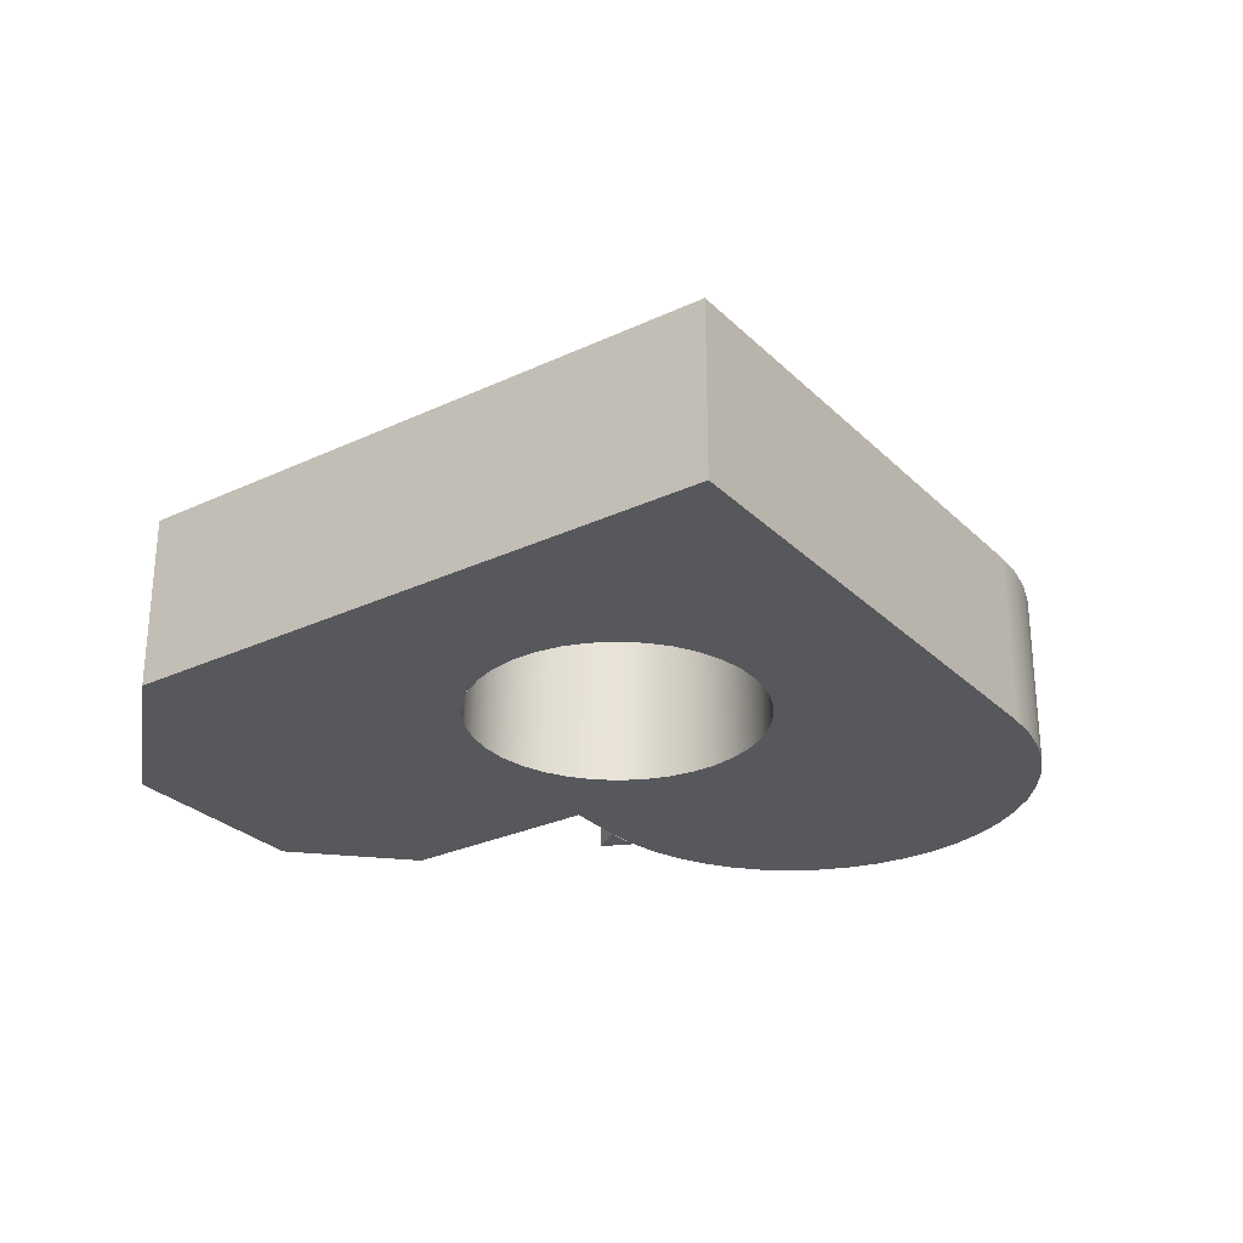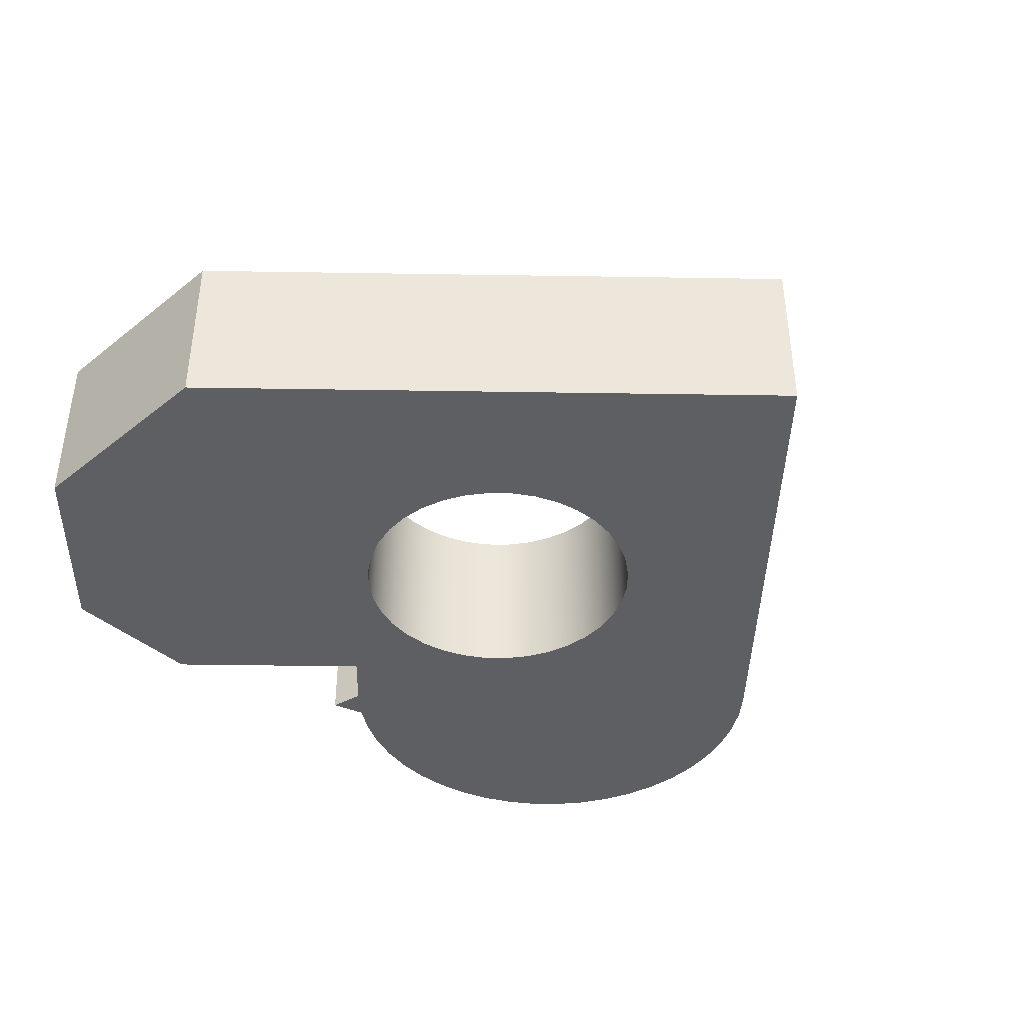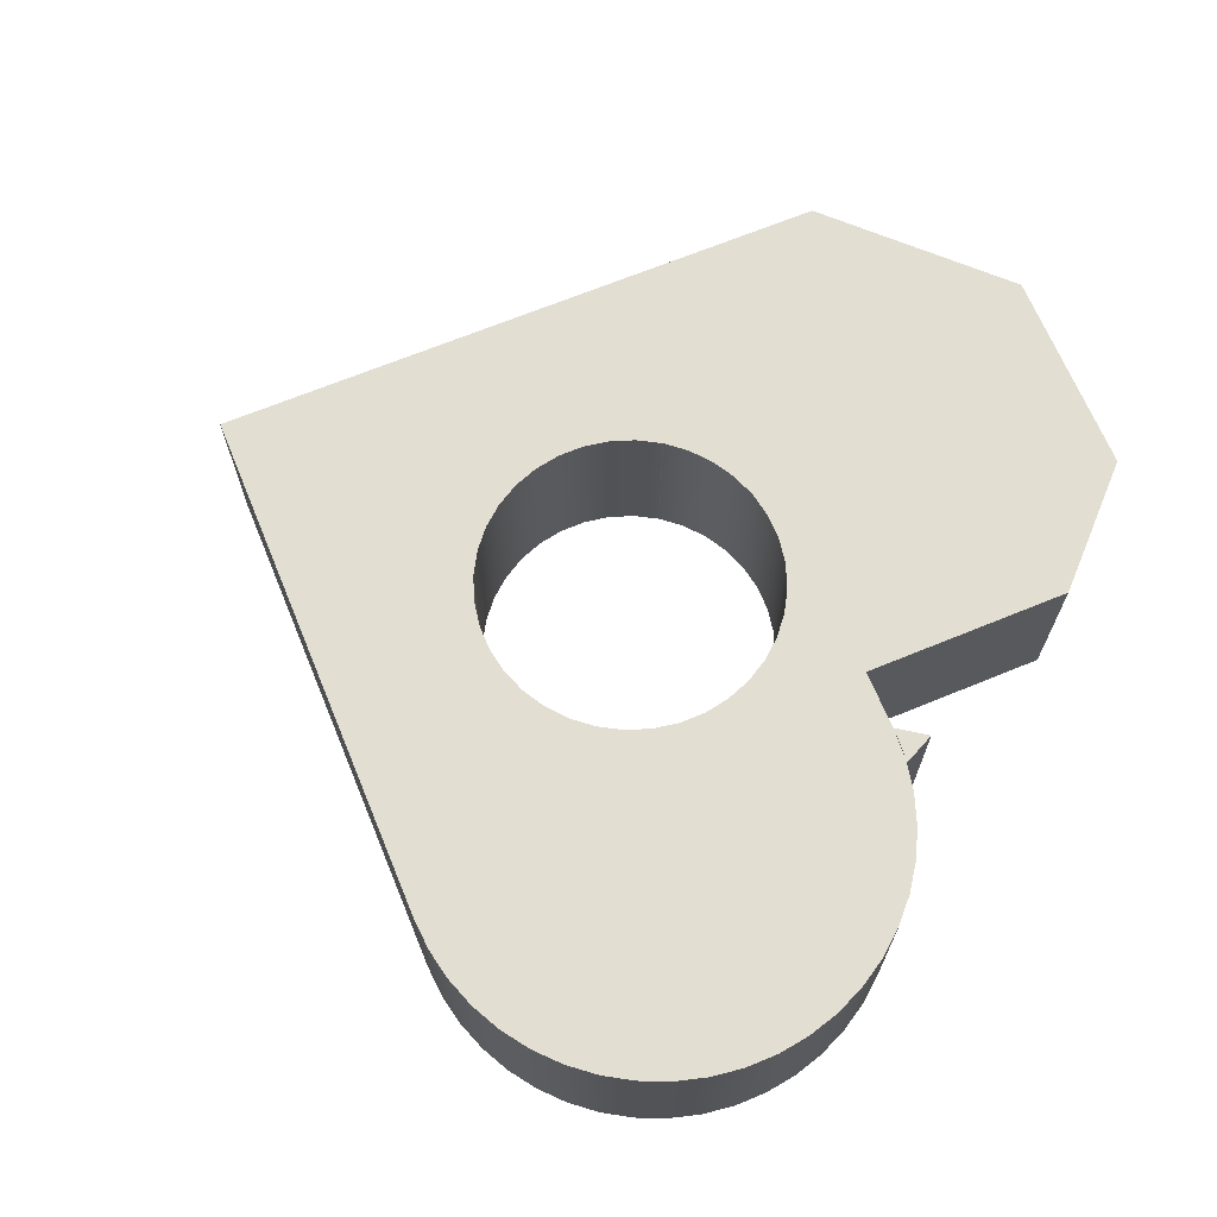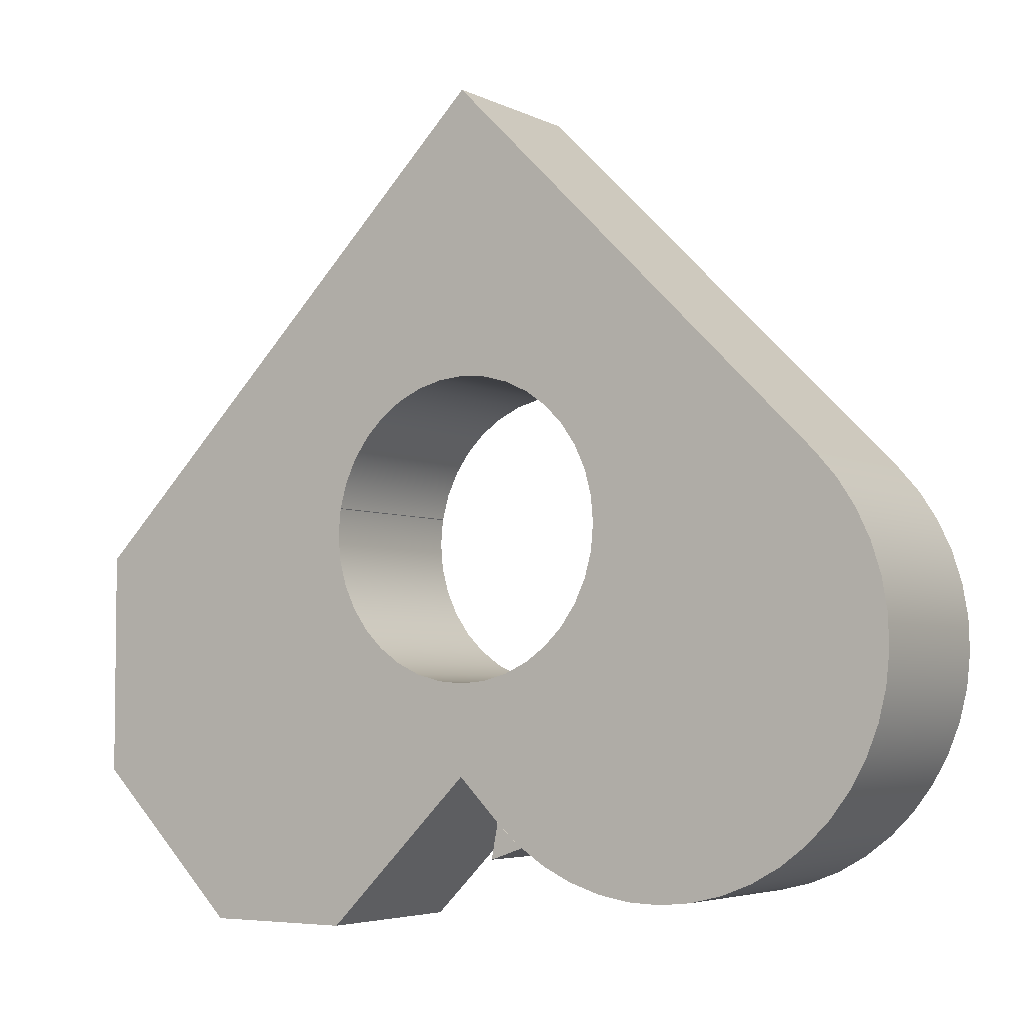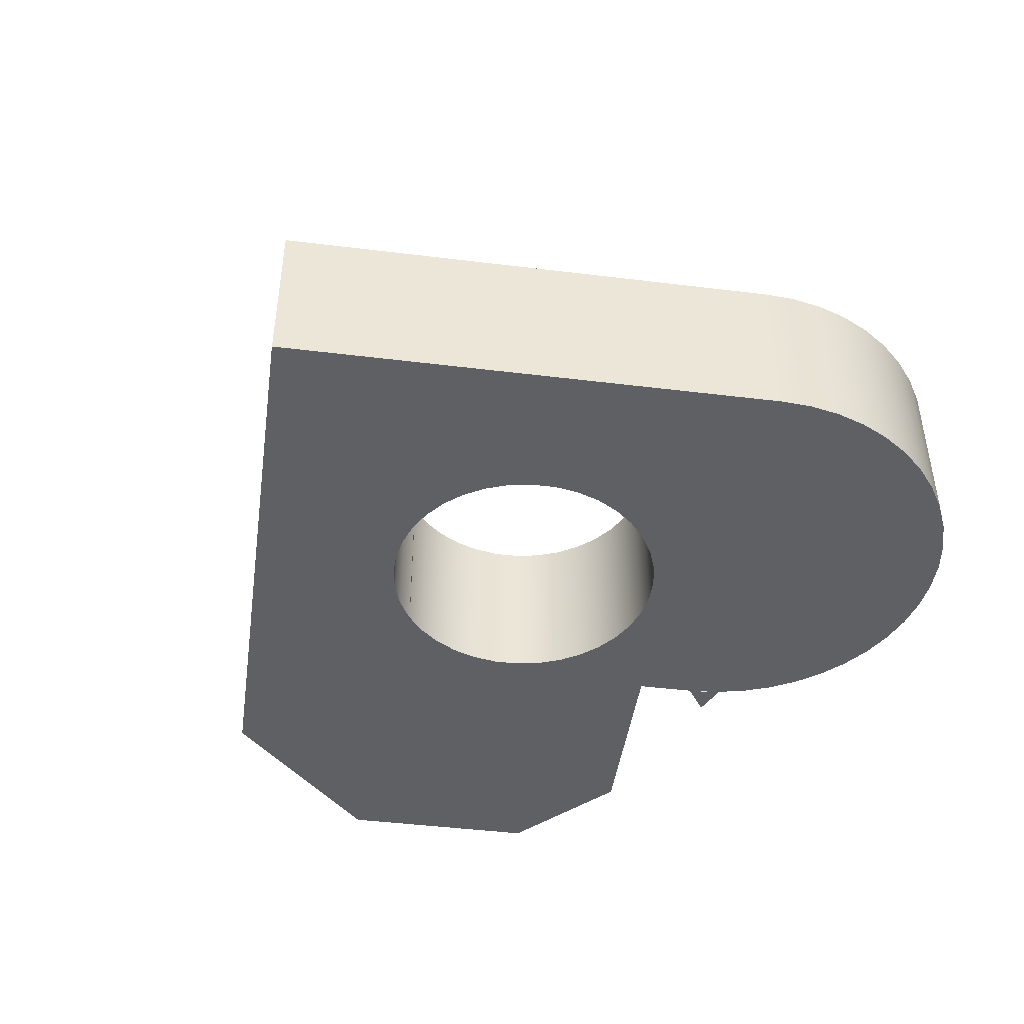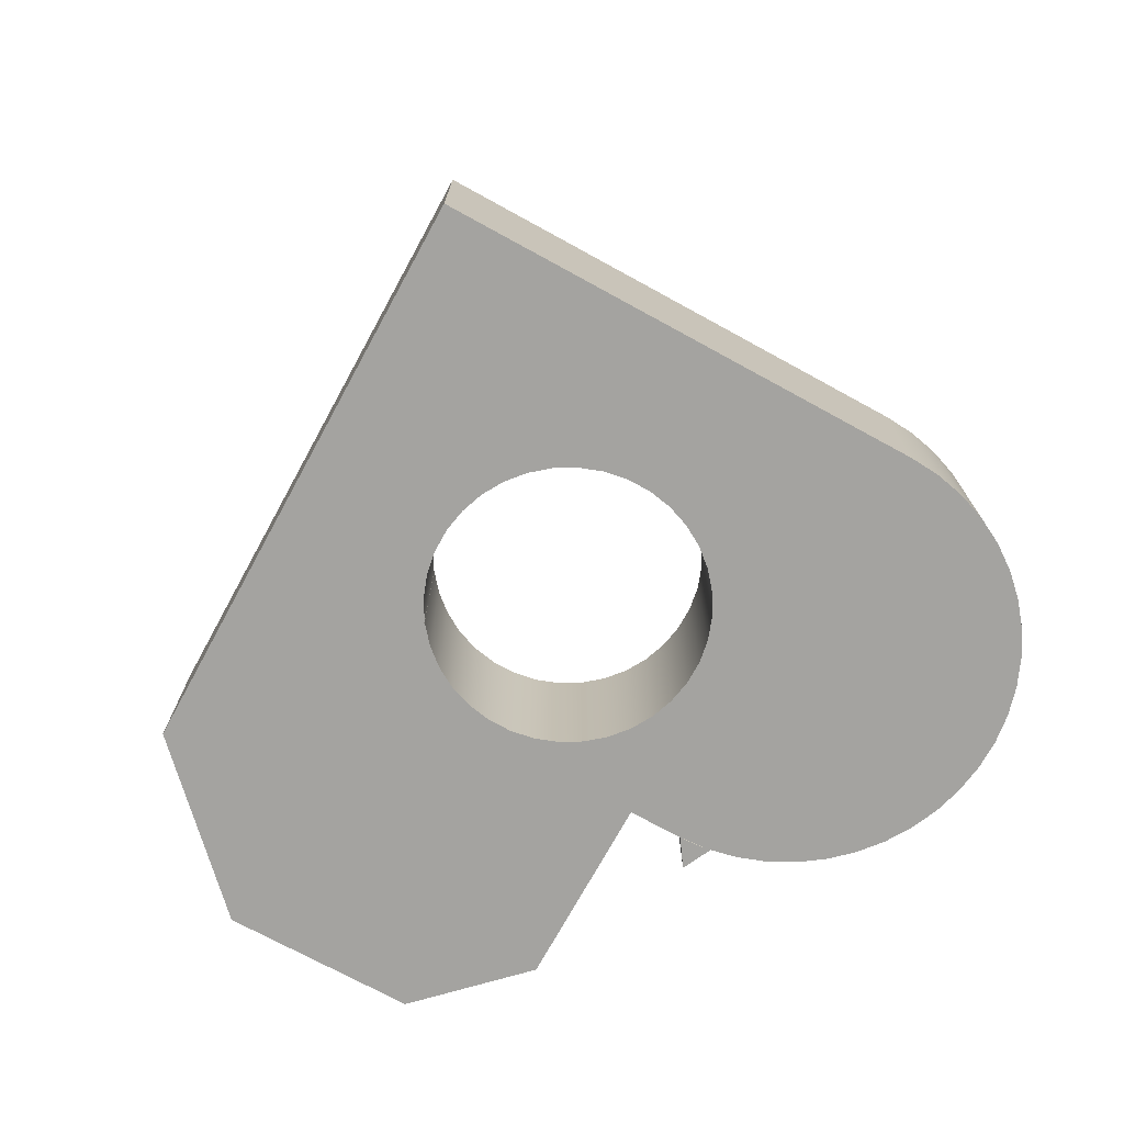
<metadata>
{"format":"obj","ext":"obj","renderer":"f3d","projection":"perspective","resolution":1024,"background":"white","views":[{"elev":-28.4,"azim":-9.8,"up":"+Y"},{"elev":-41.3,"azim":-46.1,"up":"+Y"},{"elev":67.9,"azim":112.6,"up":"+Y"},{"elev":-4.5,"azim":33.3,"up":"+Z"},{"elev":-45.2,"azim":36.9,"up":"+Y"},{"elev":-72.9,"azim":16.3,"up":"+Y"}]}
</metadata>
<code>
v -15 -1 -10
v -10 -1 -15
v -10 -7 -15
v -15 -7 -10
v 3.553e-15 -1 12.5
v -15 -1 -2.5
v -15 -7 -2.5
v 3.553e-15 -7 12.5
v -5 -1 -15
v 0 -1 -10
v 0 -7 -10
v -5 -7 -15
v -10 -1 -15
v -5 -1 -15
v -5 -7 -15
v -10 -7 -15
v 1.42 -7 -11.42
v 2.238 -7 -12.13
v 3.146 -7 -12.73
v 4.127 -7 -13.2
v 5.162 -7 -13.52
v 6.232 -7 -13.71
v 7.317 -7 -13.75
v 8.397 -7 -13.63
v 9.452 -7 -13.38
v 10.46 -7 -12.98
v 11.41 -7 -12.45
v 12.27 -7 -11.79
v 13.04 -7 -11.02
v 13.7 -7 -10.16
v 14.23 -7 -9.212
v 14.63 -7 -8.202
v 14.88 -7 -7.147
v 15 -7 -6.067
v 14.96 -7 -4.982
v 14.77 -7 -3.912
v 14.45 -7 -2.877
v 13.98 -7 -1.896
v 13.38 -7 -0.9884
v 12.67 -7 -0.17
v 3.553e-15 -7 12.5
v -15 -7 -2.5
v -15 -7 -10
v -10 -7 -15
v -5 -7 -15
v 0 -7 -10
v -4.92 -7 -1.11
v -4.691 -7 -0.2698
v -4.32 -7 0.518
v -3.817 -7 1.229
v -3.199 -7 1.843
v -2.484 -7 2.34
v -1.693 -7 2.705
v -0.8507 -7 2.927
v 0.01726 -7 3
v 0.8847 -7 2.921
v 1.725 -7 2.693
v 2.513 -7 2.322
v 3.225 -7 1.821
v 3.839 -7 1.203
v 4.337 -7 0.4881
v 4.703 -7 -0.3023
v 4.926 -7 -1.144
v 5 -7 -2.012
v 4.922 -7 -2.879
v 4.695 -7 -3.72
v 4.325 -7 -4.509
v 3.824 -7 -5.221
v 3.207 -7 -5.836
v 2.493 -7 -6.334
v 1.703 -7 -6.701
v 0.861 -7 -6.925
v -0.006717 -7 -7
v -0.8743 -7 -6.923
v -1.715 -7 -6.697
v -2.504 -7 -6.328
v -3.217 -7 -5.827
v -3.833 -7 -5.211
v -4.332 -7 -4.497
v -4.699 -7 -3.708
v -4.924 -7 -2.866
v -5 -7 -1.999
v -4.924 -7 -1.131
v -5.031 -7 -1.22
v -15 -1 -2.5
v -15 -1 -10
v -15 -7 -10
v -15 -7 -2.5
v 1.42 -1 -11.42
v 2.238 -1 -12.13
v 3.146 -1 -12.73
v 4.127 -1 -13.2
v 5.162 -1 -13.52
v 6.232 -1 -13.71
v 7.317 -1 -13.75
v 8.397 -1 -13.63
v 9.452 -1 -13.38
v 10.46 -1 -12.98
v 11.41 -1 -12.45
v 12.27 -1 -11.79
v 13.04 -1 -11.02
v 13.7 -1 -10.16
v 14.23 -1 -9.212
v 14.63 -1 -8.202
v 14.88 -1 -7.147
v 15 -1 -6.067
v 14.96 -1 -4.982
v 14.77 -1 -3.912
v 14.45 -1 -2.877
v 13.98 -1 -1.896
v 13.38 -1 -0.9884
v 12.67 -1 -0.17
v 12.67 -7 -0.17
v 13.38 -7 -0.9884
v 13.98 -7 -1.896
v 14.45 -7 -2.877
v 14.77 -7 -3.912
v 14.96 -7 -4.982
v 15 -7 -6.067
v 14.88 -7 -7.147
v 14.63 -7 -8.202
v 14.23 -7 -9.212
v 13.7 -7 -10.16
v 13.04 -7 -11.02
v 12.27 -7 -11.79
v 11.41 -7 -12.45
v 10.46 -7 -12.98
v 9.452 -7 -13.38
v 8.397 -7 -13.63
v 7.317 -7 -13.75
v 6.232 -7 -13.71
v 5.162 -7 -13.52
v 4.127 -7 -13.2
v 3.146 -7 -12.73
v 2.238 -7 -12.13
v 1.42 -7 -11.42
v -4.92 -1 -1.11
v -4.691 -1 -0.2698
v -4.32 -1 0.518
v -3.817 -1 1.229
v -3.199 -1 1.843
v -2.484 -1 2.34
v -1.693 -1 2.705
v -0.8507 -1 2.927
v 0.01726 -1 3
v 0.8847 -1 2.921
v 1.725 -1 2.693
v 2.513 -1 2.322
v 3.225 -1 1.821
v 3.839 -1 1.203
v 4.337 -1 0.4881
v 4.703 -1 -0.3023
v 4.926 -1 -1.144
v 5 -1 -2.012
v 4.922 -1 -2.879
v 4.695 -1 -3.72
v 4.325 -1 -4.509
v 3.824 -1 -5.221
v 3.207 -1 -5.836
v 2.493 -1 -6.334
v 1.703 -1 -6.701
v 0.861 -1 -6.925
v -0.006717 -1 -7
v -0.8743 -1 -6.923
v -1.715 -1 -6.697
v -2.504 -1 -6.328
v -3.217 -1 -5.827
v -3.833 -1 -5.211
v -4.332 -1 -4.497
v -4.699 -1 -3.708
v -4.924 -1 -2.866
v -5 -1 -1.999
v -4.924 -1 -1.131
v -4.924 -7 -1.131
v -5 -7 -1.999
v -4.924 -7 -2.866
v -4.699 -7 -3.708
v -4.332 -7 -4.497
v -3.833 -7 -5.211
v -3.217 -7 -5.827
v -2.504 -7 -6.328
v -1.715 -7 -6.697
v -0.8743 -7 -6.923
v -0.006717 -7 -7
v 0.861 -7 -6.925
v 1.703 -7 -6.701
v 2.493 -7 -6.334
v 3.207 -7 -5.836
v 3.824 -7 -5.221
v 4.325 -7 -4.509
v 4.695 -7 -3.72
v 4.922 -7 -2.879
v 5 -7 -2.012
v 4.926 -7 -1.144
v 4.703 -7 -0.3023
v 4.337 -7 0.4881
v 3.839 -7 1.203
v 3.225 -7 1.821
v 2.513 -7 2.322
v 1.725 -7 2.693
v 0.8847 -7 2.921
v 0.01726 -7 3
v -0.8507 -7 2.927
v -1.693 -7 2.705
v -2.484 -7 2.34
v -3.199 -7 1.843
v -3.817 -7 1.229
v -4.32 -7 0.518
v -4.691 -7 -0.2698
v -4.92 -7 -1.11
v 0 -1 -10
v 1.42 -1 -11.42
v 1.42 -7 -11.42
v 0 -7 -10
v 12.67 -1 -0.17
v 3.553e-15 -1 12.5
v 3.553e-15 -7 12.5
v 12.67 -7 -0.17
v -5.031 -1 -1.22
v -4.92 -1 -1.11
v -4.92 -7 -1.11
v -5.031 -7 -1.22
v -4.924 -1 -1.131
v -5.031 -1 -1.22
v -5.031 -7 -1.22
v -4.924 -7 -1.131
v -4.924 -1 -1.131
v -5 -1 -1.999
v -4.924 -1 -2.866
v -4.699 -1 -3.708
v -4.332 -1 -4.497
v -3.833 -1 -5.211
v -3.217 -1 -5.827
v -2.504 -1 -6.328
v -1.715 -1 -6.697
v -0.8743 -1 -6.923
v -0.006717 -1 -7
v 0.861 -1 -6.925
v 1.703 -1 -6.701
v 2.493 -1 -6.334
v 3.207 -1 -5.836
v 3.824 -1 -5.221
v 4.325 -1 -4.509
v 4.695 -1 -3.72
v 4.922 -1 -2.879
v 5 -1 -2.012
v 4.926 -1 -1.144
v 4.703 -1 -0.3023
v 4.337 -1 0.4881
v 3.839 -1 1.203
v 3.225 -1 1.821
v 2.513 -1 2.322
v 1.725 -1 2.693
v 0.8847 -1 2.921
v 0.01726 -1 3
v -0.8507 -1 2.927
v -1.693 -1 2.705
v -2.484 -1 2.34
v -3.199 -1 1.843
v -3.817 -1 1.229
v -4.32 -1 0.518
v -4.691 -1 -0.2698
v -4.92 -1 -1.11
v -5.031 -1 -1.22
v 0 -1 -10
v -5 -1 -15
v -10 -1 -15
v -15 -1 -10
v -15 -1 -2.5
v 3.553e-15 -1 12.5
v 12.67 -1 -0.17
v 13.38 -1 -0.9884
v 13.98 -1 -1.896
v 14.45 -1 -2.877
v 14.77 -1 -3.912
v 14.96 -1 -4.982
v 15 -1 -6.067
v 14.88 -1 -7.147
v 14.63 -1 -8.202
v 14.23 -1 -9.212
v 13.7 -1 -10.16
v 13.04 -1 -11.02
v 12.27 -1 -11.79
v 11.41 -1 -12.45
v 10.46 -1 -12.98
v 9.452 -1 -13.38
v 8.397 -1 -13.63
v 7.317 -1 -13.75
v 6.232 -1 -13.71
v 5.162 -1 -13.52
v 4.127 -1 -13.2
v 3.146 -1 -12.73
v 2.238 -1 -12.13
v 1.42 -1 -11.42
v 1.42 -7 -11.42
v 1.198 -7 -12.6
v 2.33 -7 -12.2
v 2.014 -7 -11.96
v 1.71 -7 -11.7
v 1.42 -1 -11.42
v 1.198 -1 -12.6
v 1.198 -7 -12.6
v 1.42 -7 -11.42
v 1.198 -1 -12.6
v 1.42 -1 -11.42
v 1.71 -1 -11.7
v 2.014 -1 -11.96
v 2.33 -1 -12.2
v 1.198 -1 -12.6
v 2.33 -1 -12.2
v 2.33 -7 -12.2
v 1.198 -7 -12.6
v 2.33 -1 -12.2
v 2.014 -1 -11.96
v 1.71 -1 -11.7
v 1.42 -1 -11.42
v 1.42 -7 -11.42
v 1.71 -7 -11.7
v 2.014 -7 -11.96
v 2.33 -7 -12.2
f 1 2 4
f 4 2 3
f 5 6 8
f 8 6 7
f 9 10 12
f 12 10 11
f 13 14 16
f 16 14 15
f 18 70 17
f 17 70 71
f 17 71 46
f 46 71 72
f 46 72 73
f 18 19 70
f 70 19 69
f 69 19 20
f 69 20 21
f 21 22 69
f 69 22 23
f 69 23 24
f 69 24 68
f 68 24 25
f 68 25 26
f 26 27 68
f 68 27 28
f 68 28 29
f 29 30 68
f 68 30 67
f 67 30 31
f 67 31 32
f 32 33 67
f 67 33 34
f 67 34 66
f 66 34 35
f 66 35 36
f 36 37 66
f 66 37 65
f 65 37 38
f 65 38 39
f 39 40 65
f 65 40 64
f 64 40 63
f 63 40 62
f 62 40 61
f 61 40 60
f 60 40 59
f 59 40 41
f 59 41 58
f 58 41 57
f 57 41 56
f 56 41 55
f 55 41 54
f 54 41 53
f 53 41 52
f 52 41 51
f 51 41 42
f 51 42 50
f 50 42 49
f 49 42 48
f 48 42 84
f 48 84 47
f 43 80 42
f 42 80 81
f 42 81 82
f 44 78 43
f 43 78 79
f 43 79 80
f 78 44 77
f 77 44 45
f 77 45 76
f 76 45 46
f 76 46 75
f 75 46 74
f 74 46 73
f 83 84 82
f 82 84 42
f 85 86 88
f 88 86 87
f 136 89 135
f 135 89 90
f 135 90 91
f 135 91 134
f 134 91 92
f 134 92 133
f 133 92 93
f 133 93 132
f 132 93 94
f 132 94 131
f 131 94 95
f 131 95 130
f 130 95 96
f 130 96 129
f 129 96 97
f 129 97 128
f 128 97 98
f 128 98 127
f 127 98 99
f 127 99 126
f 126 99 100
f 126 100 125
f 125 100 101
f 125 101 124
f 124 101 102
f 124 102 123
f 123 102 103
f 123 103 122
f 122 103 104
f 122 104 121
f 121 104 105
f 121 105 120
f 120 105 106
f 120 106 119
f 119 106 107
f 119 107 118
f 118 107 108
f 118 108 117
f 117 108 109
f 117 109 116
f 116 109 110
f 116 110 115
f 115 110 111
f 115 111 114
f 114 111 113
f 113 111 112
f 210 137 209
f 209 137 138
f 209 138 139
f 209 139 208
f 208 139 140
f 208 140 207
f 207 140 141
f 207 141 206
f 206 141 142
f 206 142 205
f 205 142 143
f 205 143 204
f 204 143 144
f 204 144 203
f 203 144 145
f 203 145 202
f 202 145 146
f 202 146 201
f 201 146 147
f 201 147 200
f 200 147 148
f 200 148 199
f 199 148 149
f 199 149 198
f 198 149 150
f 198 150 197
f 197 150 151
f 197 151 196
f 196 151 152
f 196 152 195
f 195 152 153
f 195 153 194
f 194 153 154
f 194 154 193
f 193 154 155
f 193 155 192
f 192 155 156
f 192 156 191
f 191 156 157
f 191 157 190
f 190 157 158
f 190 158 189
f 189 158 159
f 189 159 188
f 188 159 160
f 188 160 187
f 187 160 161
f 187 161 186
f 186 161 162
f 186 162 185
f 185 162 163
f 185 163 184
f 184 163 164
f 184 164 183
f 183 164 165
f 183 165 182
f 182 165 166
f 182 166 181
f 181 166 167
f 181 167 180
f 180 167 168
f 180 168 179
f 179 168 169
f 179 169 178
f 178 169 170
f 178 170 177
f 177 170 171
f 177 171 176
f 176 171 172
f 176 172 175
f 175 172 174
f 174 172 173
f 211 212 214
f 214 212 213
f 215 216 218
f 218 216 217
f 219 220 222
f 222 220 221
f 223 224 226
f 226 224 225
f 227 228 264
f 264 228 269
f 264 269 262
f 262 269 261
f 261 269 260
f 260 269 259
f 259 269 270
f 259 270 258
f 258 270 257
f 257 270 256
f 256 270 255
f 255 270 254
f 254 270 253
f 253 270 252
f 252 270 251
f 251 270 271
f 251 271 250
f 250 271 249
f 249 271 248
f 248 271 247
f 247 271 246
f 246 271 245
f 245 271 272
f 245 272 273
f 228 229 269
f 269 229 230
f 269 230 268
f 268 230 231
f 268 231 232
f 268 232 267
f 267 232 233
f 267 233 266
f 266 233 234
f 266 234 265
f 265 234 235
f 265 235 236
f 236 237 265
f 265 237 238
f 265 238 239
f 265 239 294
f 294 239 240
f 294 240 293
f 293 240 292
f 292 240 241
f 292 241 291
f 291 241 290
f 290 241 289
f 289 241 288
f 288 241 287
f 287 241 242
f 287 242 286
f 286 242 285
f 285 242 284
f 284 242 283
f 283 242 282
f 282 242 281
f 281 242 243
f 281 243 280
f 280 243 279
f 279 243 278
f 278 243 277
f 277 243 244
f 277 244 276
f 276 244 275
f 275 244 274
f 274 244 245
f 274 245 273
f 262 263 264
f 295 296 299
f 299 296 298
f 298 296 297
f 300 301 303
f 303 301 302
f 305 306 304
f 304 306 307
f 304 307 308
f 309 310 312
f 312 310 311
f 320 313 319
f 319 313 314
f 319 314 318
f 318 314 315
f 318 315 317
f 317 315 316

</code>
